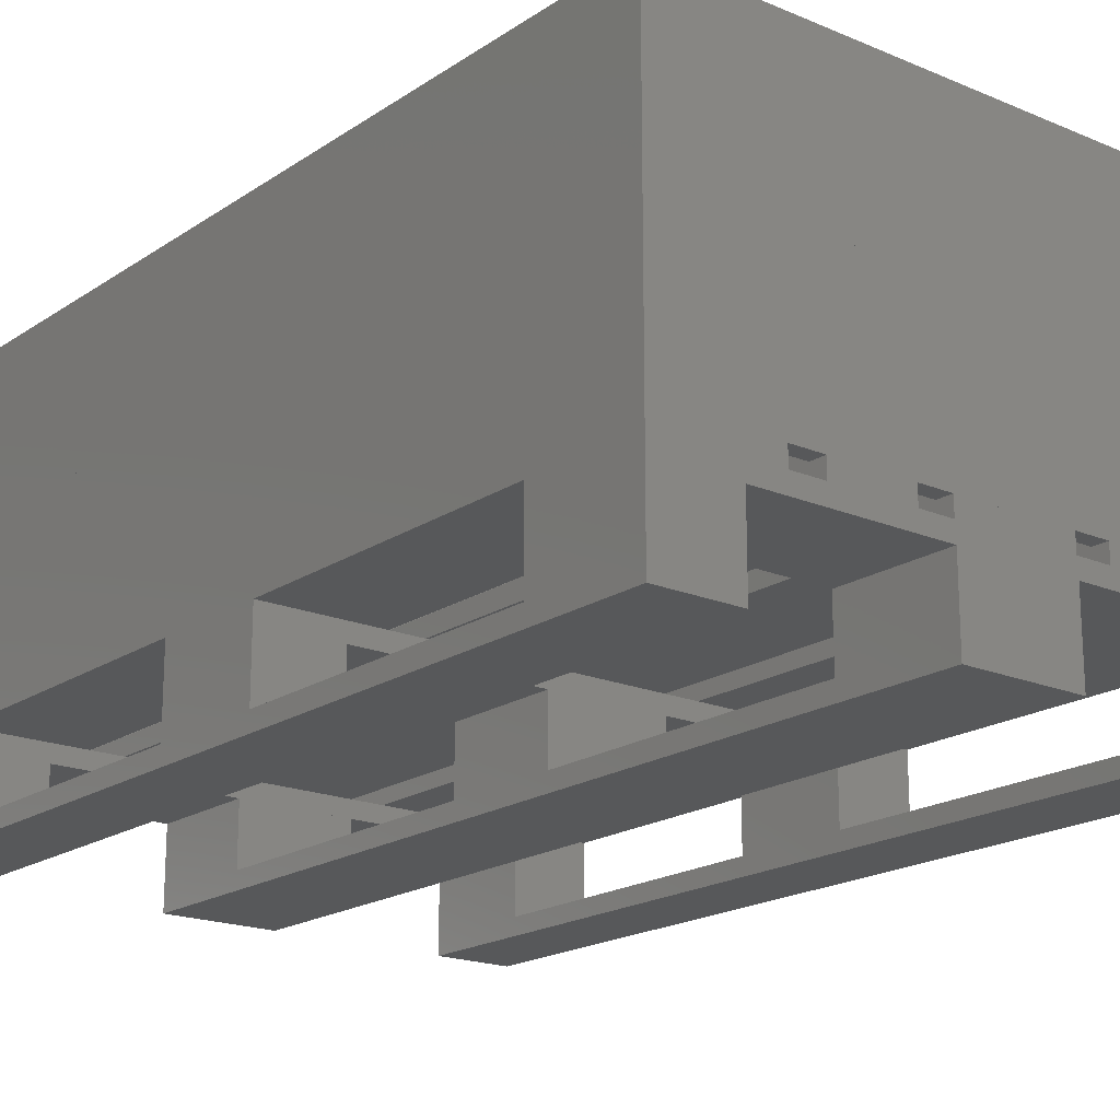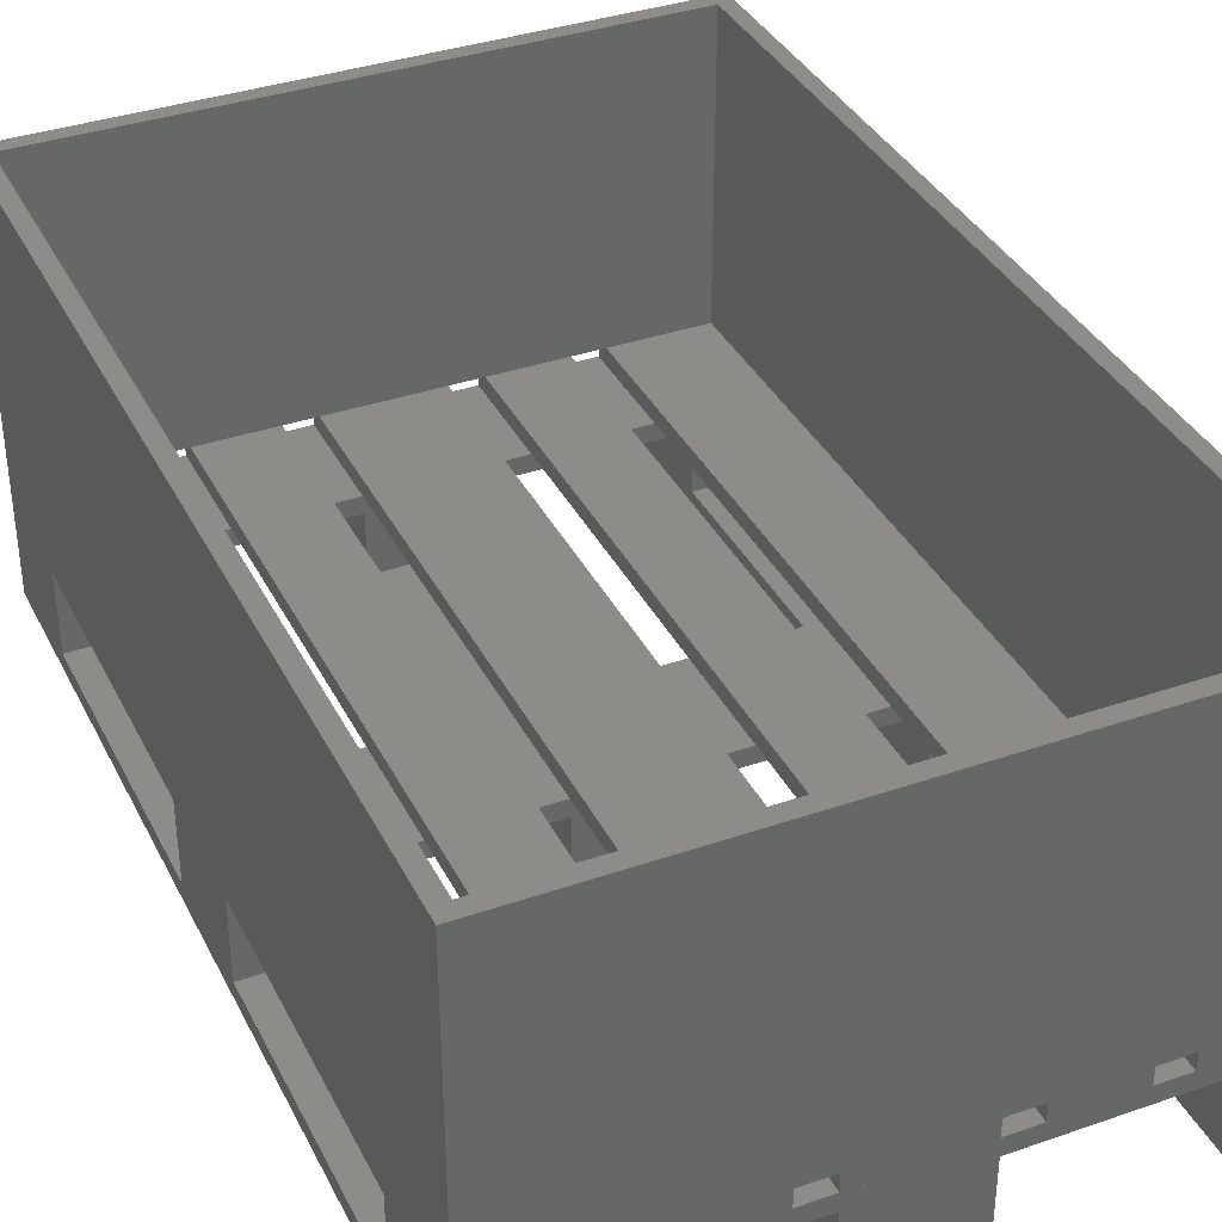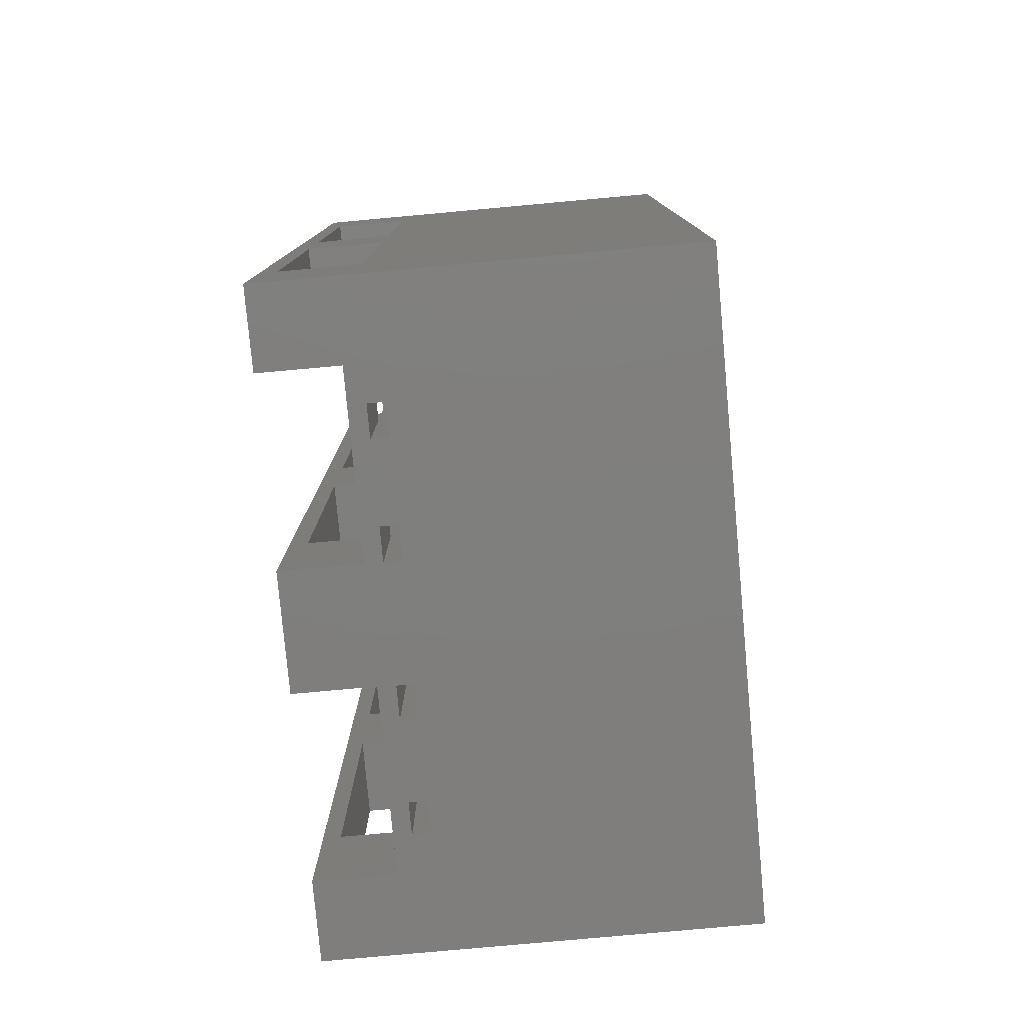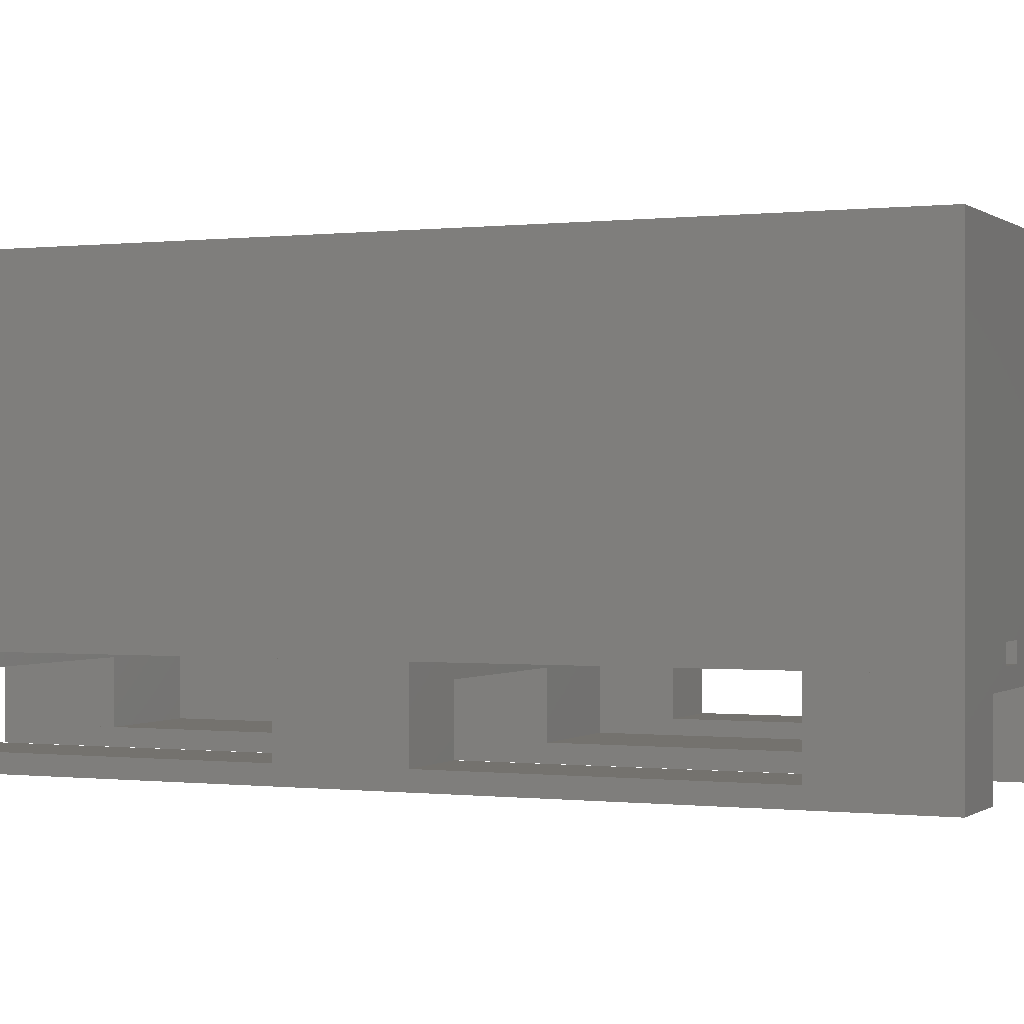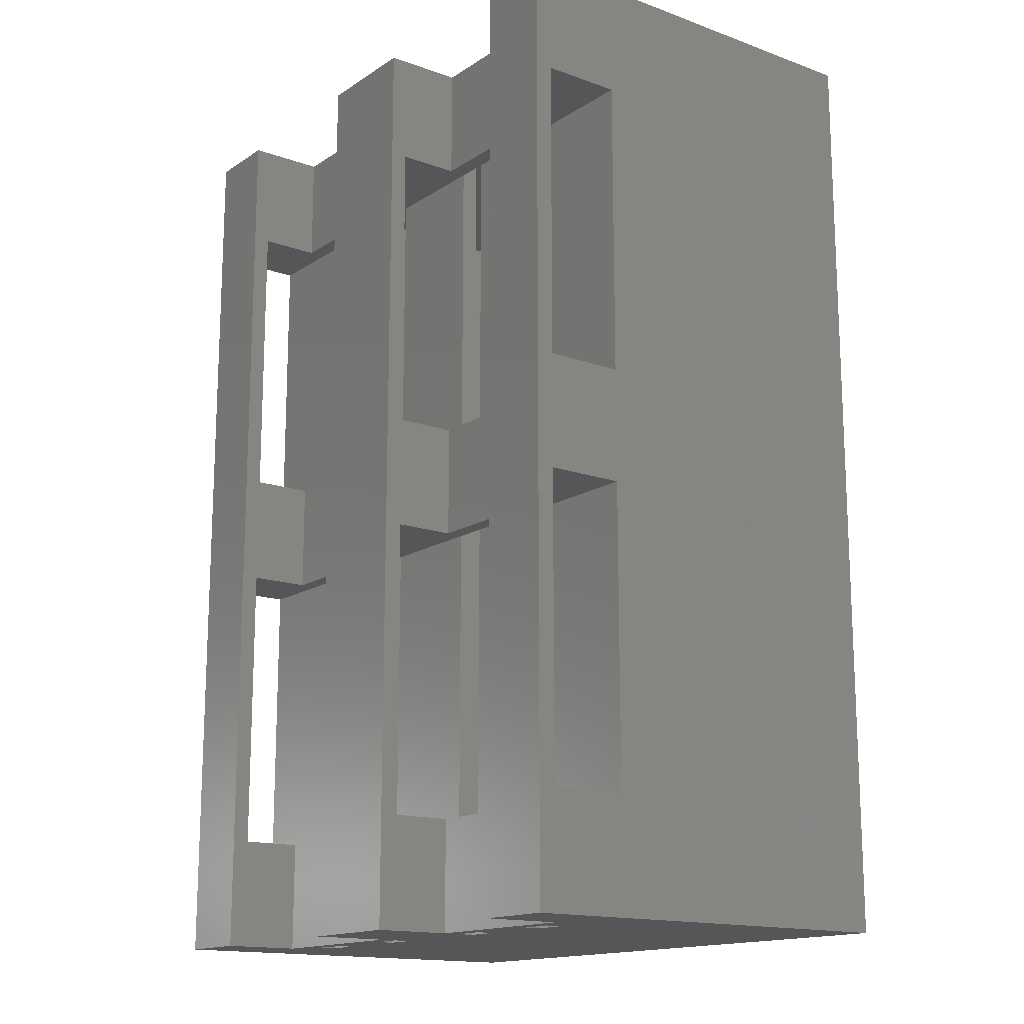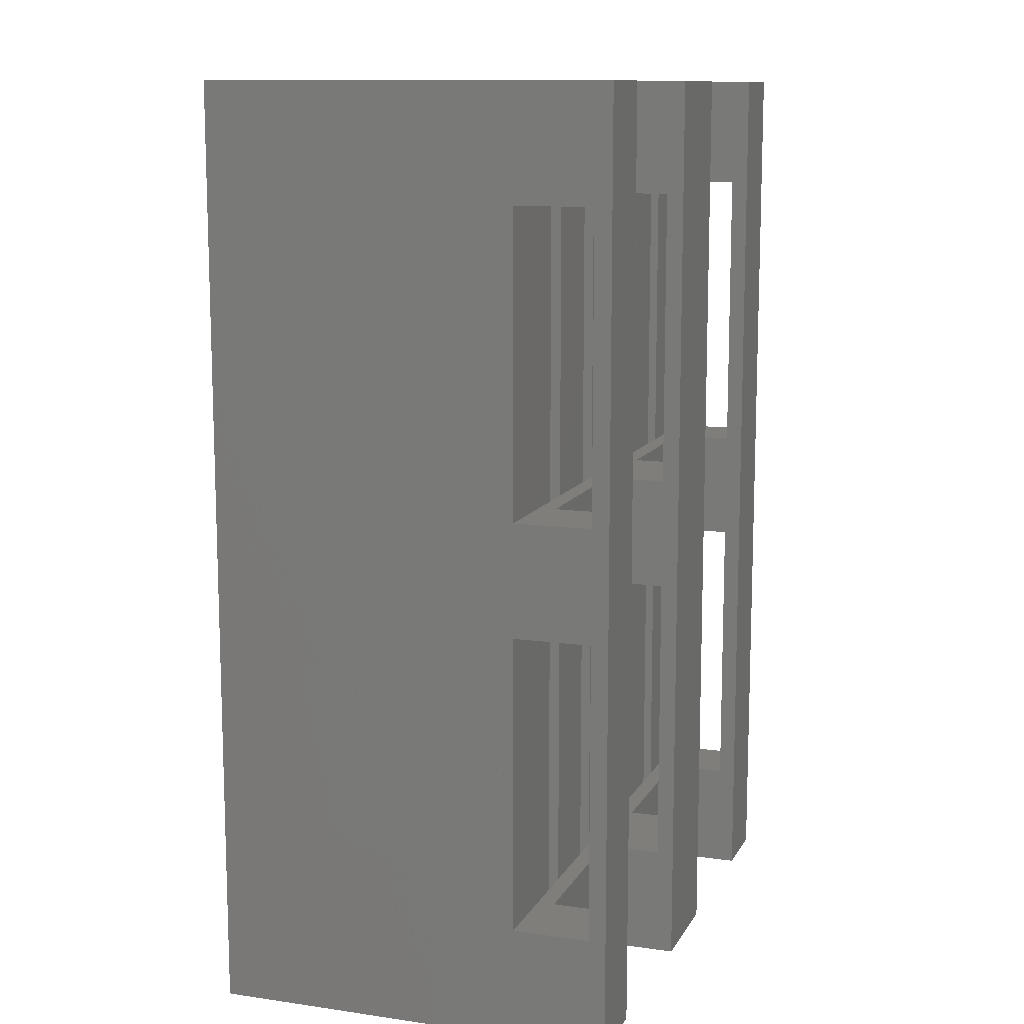
<metadata>
{"format":"stl","ext":"stl","renderer":"f3d","projection":"perspective","resolution":1024,"background":"white","views":[{"elev":-18.8,"azim":141.3,"up":"+Z"},{"elev":36.6,"azim":155.8,"up":"+Z"},{"elev":-78.9,"azim":-84.8,"up":"+Y"},{"elev":-0.1,"azim":113.9,"up":"+Z"},{"elev":-15.5,"azim":-127.0,"up":"+Y"},{"elev":11.5,"azim":109.1,"up":"+Y"}]}
</metadata>
<code>
# stl→obj: 164 verts, 348 faces
v -0.3763 -0.58 0.526
v 0.3837 -0.6 0.526
v 0.3837 -0.58 0.526
v -0.3763 -0.6 0.526
v -0.3763 -0.58 0.336
v 0.3837 -0.58 0.336
v 0.3837 -0.6 0.336
v -0.3763 -0.6 0.336
v -0.3763 0.6 0.526
v 0.3837 0.58 0.526
v 0.3837 0.6 0.526
v -0.3763 0.58 0.526
v -0.3763 0.6 0.336
v 0.3837 0.6 0.336
v 0.3837 0.58 0.336
v -0.3763 0.58 0.336
v 0.4037 -0.6 0.336
v 0.4037 0.6 0.336
v 0.4037 -0.6 0.526
v 0.4037 0.6 0.526
v -0.3963 0.6 0.336
v -0.3963 -0.6 0.336
v -0.3963 0.6 0.526
v -0.3963 -0.6 0.526
v -0.3963 0.6 0.146
v -0.3763 -0.6 0.146
v -0.3963 -0.6 0.146
v -0.3763 0.6 0.146
v 0.3837 0.6 0.146
v 0.4037 -0.6 0.146
v 0.3837 -0.6 0.146
v 0.4037 0.6 0.146
v 0.3837 0.58 0.146
v -0.3763 0.58 0.146
v -0.3763 -0.58 0.146
v 0.3837 -0.58 0.146
v -0.3963 0.6 0.001997
v -0.2962 -0.6 0.001997
v -0.3963 -0.6 0.001997
v -0.2962 0.6 0.001997
v -0.3963 0.6 0.024
v -0.3963 -0.6 0.024
v -0.2962 -0.6 0.024
v -0.2962 0.6 0.024
v 0.3037 0.6 0.001997
v 0.4037 -0.6 0.001997
v 0.3037 -0.6 0.001997
v 0.4037 0.6 0.001997
v 0.3037 0.6 0.024
v 0.3037 -0.6 0.024
v 0.4037 -0.6 0.024
v 0.4037 0.6 0.024
v -0.06926 0.6 0.001997
v 0.07573 -0.6 0.001997
v -0.06926 -0.6 0.001997
v 0.07573 0.6 0.001997
v -0.06926 0.6 0.024
v -0.06926 -0.6 0.024
v 0.07573 -0.6 0.024
v 0.07573 0.6 0.024
v -0.3963 0.07202 0.024
v -0.2962 -0.073 0.024
v -0.3963 -0.073 0.024
v -0.2962 0.07202 0.024
v -0.3963 0.07202 0.102
v -0.3963 -0.073 0.102
v -0.2962 -0.073 0.102
v -0.2962 0.07202 0.102
v -0.3963 -0.455 0.024
v -0.2962 -0.455 0.024
v -0.3963 -0.455 0.102
v -0.3963 -0.6 0.102
v -0.2962 -0.6 0.102
v -0.2962 -0.455 0.102
v 0.4037 0.455 0.024
v 0.3037 0.455 0.024
v 0.3037 0.6 0.102
v 0.3037 0.455 0.102
v 0.4037 0.455 0.102
v 0.4037 0.6 0.102
v 0.3037 0.07202 0.024
v 0.4037 -0.073 0.024
v 0.3037 -0.073 0.024
v 0.4037 0.07202 0.024
v 0.3037 0.07202 0.102
v 0.3037 -0.073 0.102
v 0.4037 -0.073 0.102
v 0.4037 0.07202 0.102
v 0.3037 -0.455 0.024
v 0.4037 -0.455 0.024
v 0.3037 -0.455 0.102
v 0.3037 -0.6 0.102
v 0.4037 -0.6 0.102
v 0.4037 -0.455 0.102
v -0.2962 0.455 0.024
v -0.3963 0.455 0.024
v -0.3963 0.6 0.102
v -0.3963 0.455 0.102
v -0.2962 0.455 0.102
v -0.2962 0.6 0.102
v 0.07573 0.455 0.024
v -0.06926 0.455 0.024
v -0.06926 0.6 0.102
v -0.06926 0.455 0.102
v 0.07573 0.455 0.102
v 0.07573 0.6 0.102
v -0.06926 0.07202 0.024
v 0.07573 -0.073 0.024
v -0.06926 -0.073 0.024
v 0.07573 0.07202 0.024
v -0.06926 0.07202 0.102
v -0.06926 -0.073 0.102
v 0.07573 -0.073 0.102
v 0.07573 0.07202 0.102
v -0.06926 -0.455 0.024
v 0.07573 -0.455 0.024
v -0.06926 -0.455 0.102
v -0.06926 -0.6 0.102
v 0.07573 -0.6 0.102
v 0.07573 -0.455 0.102
v -0.3963 0.6 0.124
v -0.3963 0.455 0.124
v 0.4037 0.6 0.124
v 0.4037 0.455 0.124
v -0.3963 0.07202 0.124
v -0.3963 -0.073 0.124
v 0.4037 0.07202 0.124
v 0.4037 -0.073 0.124
v -0.3963 -0.455 0.124
v -0.3963 -0.6 0.124
v 0.4037 -0.455 0.124
v 0.4037 -0.6 0.124
v -0.2513 -0.6 0.124
v -0.2513 0.6 0.124
v -0.2513 -0.6 0.146
v -0.2513 0.6 0.146
v -0.06825 0.6 0.124
v 0.07674 -0.6 0.124
v -0.06825 -0.6 0.124
v 0.07674 0.6 0.124
v -0.06825 0.6 0.146
v -0.06825 -0.6 0.146
v 0.07674 -0.6 0.146
v 0.07674 0.6 0.146
v 0.2587 0.6 0.124
v 0.2587 -0.6 0.124
v 0.2587 0.6 0.146
v 0.2587 -0.6 0.146
v -0.2102 0.6 0.124
v -0.1103 -0.6 0.124
v -0.2102 -0.6 0.124
v -0.1103 0.6 0.124
v -0.2102 0.6 0.146
v -0.2102 -0.6 0.146
v -0.1103 -0.6 0.146
v -0.1103 0.6 0.146
v 0.1178 0.6 0.124
v 0.2177 -0.6 0.124
v 0.1178 -0.6 0.124
v 0.2177 0.6 0.124
v 0.1178 0.6 0.146
v 0.1178 -0.6 0.146
v 0.2177 -0.6 0.146
v 0.2177 0.6 0.146
f 1 2 3
f 2 1 4
f 5 6 7
f 7 8 5
f 1 3 6
f 6 5 1
f 3 2 7
f 7 6 3
f 2 4 8
f 8 7 2
f 4 1 5
f 5 8 4
f 9 10 11
f 10 9 12
f 13 14 15
f 15 16 13
f 9 11 14
f 14 13 9
f 11 10 15
f 15 14 11
f 10 12 16
f 16 15 10
f 12 9 13
f 13 16 12
f 14 17 7
f 17 14 18
f 11 2 19
f 19 20 11
f 14 7 2
f 2 11 14
f 7 17 19
f 19 2 7
f 17 18 20
f 20 19 17
f 18 14 11
f 11 20 18
f 21 8 22
f 8 21 13
f 23 24 4
f 4 9 23
f 21 22 24
f 24 23 21
f 22 8 4
f 4 24 22
f 8 13 9
f 9 4 8
f 13 21 23
f 23 9 13
f 25 26 27
f 26 25 28
f 21 22 8
f 8 13 21
f 25 27 22
f 22 21 25
f 27 26 8
f 8 22 27
f 26 28 13
f 13 8 26
f 28 25 21
f 21 13 28
f 29 30 31
f 30 29 32
f 14 7 17
f 17 18 14
f 29 31 7
f 7 14 29
f 31 30 17
f 17 7 31
f 30 32 18
f 18 17 30
f 32 29 14
f 14 18 32
f 13 15 14
f 15 13 16
f 28 29 33
f 33 34 28
f 13 14 29
f 29 28 13
f 14 15 33
f 33 29 14
f 15 16 34
f 34 33 15
f 16 13 28
f 28 34 16
f 5 7 6
f 7 5 8
f 35 36 31
f 31 26 35
f 5 6 36
f 36 35 5
f 6 7 31
f 31 36 6
f 7 8 26
f 26 31 7
f 8 5 35
f 35 26 8
f 37 38 39
f 38 37 40
f 41 42 43
f 43 44 41
f 37 39 42
f 42 41 37
f 39 38 43
f 43 42 39
f 38 40 44
f 44 43 38
f 40 37 41
f 41 44 40
f 45 46 47
f 46 45 48
f 49 50 51
f 51 52 49
f 45 47 50
f 50 49 45
f 47 46 51
f 51 50 47
f 46 48 52
f 52 51 46
f 48 45 49
f 49 52 48
f 53 54 55
f 54 53 56
f 57 58 59
f 59 60 57
f 53 55 58
f 58 57 53
f 55 54 59
f 59 58 55
f 54 56 60
f 60 59 54
f 56 53 57
f 57 60 56
f 61 62 63
f 62 61 64
f 65 66 67
f 67 68 65
f 61 63 66
f 66 65 61
f 63 62 67
f 67 66 63
f 62 64 68
f 68 67 62
f 64 61 65
f 65 68 64
f 69 43 42
f 43 69 70
f 71 72 73
f 73 74 71
f 69 42 72
f 72 71 69
f 42 43 73
f 73 72 42
f 43 70 74
f 74 73 43
f 70 69 71
f 71 74 70
f 49 75 76
f 75 49 52
f 77 78 79
f 79 80 77
f 49 76 78
f 78 77 49
f 76 75 79
f 79 78 76
f 75 52 80
f 80 79 75
f 52 49 77
f 77 80 52
f 81 82 83
f 82 81 84
f 85 86 87
f 87 88 85
f 81 83 86
f 86 85 81
f 83 82 87
f 87 86 83
f 82 84 88
f 88 87 82
f 84 81 85
f 85 88 84
f 89 51 50
f 51 89 90
f 91 92 93
f 93 94 91
f 89 50 92
f 92 91 89
f 50 51 93
f 93 92 50
f 51 90 94
f 94 93 51
f 90 89 91
f 91 94 90
f 41 95 96
f 95 41 44
f 97 98 99
f 99 100 97
f 41 96 98
f 98 97 41
f 96 95 99
f 99 98 96
f 95 44 100
f 100 99 95
f 44 41 97
f 97 100 44
f 57 101 102
f 101 57 60
f 103 104 105
f 105 106 103
f 57 102 104
f 104 103 57
f 102 101 105
f 105 104 102
f 101 60 106
f 106 105 101
f 60 57 103
f 103 106 60
f 107 108 109
f 108 107 110
f 111 112 113
f 113 114 111
f 107 109 112
f 112 111 107
f 109 108 113
f 113 112 109
f 108 110 114
f 114 113 108
f 110 107 111
f 111 114 110
f 115 59 58
f 59 115 116
f 117 118 119
f 119 120 117
f 115 58 118
f 118 117 115
f 58 59 119
f 119 118 58
f 59 116 120
f 120 119 59
f 116 115 117
f 117 120 116
f 121 122 123
f 123 122 124
f 97 80 98
f 80 79 98
f 121 123 80
f 80 97 121
f 123 124 79
f 79 80 123
f 124 122 98
f 98 79 124
f 122 121 97
f 97 98 122
f 125 126 127
f 127 126 128
f 65 88 66
f 88 87 66
f 125 127 88
f 88 65 125
f 127 128 87
f 87 88 127
f 128 126 66
f 66 87 128
f 126 125 65
f 65 66 126
f 121 122 123
f 123 122 124
f 97 80 98
f 80 79 98
f 121 123 80
f 80 97 121
f 123 124 79
f 79 80 123
f 124 122 98
f 98 79 124
f 122 121 97
f 97 98 122
f 129 130 131
f 131 130 132
f 71 94 72
f 94 93 72
f 129 131 94
f 94 71 129
f 131 132 93
f 93 94 131
f 132 130 72
f 72 93 132
f 130 129 71
f 71 72 130
f 121 133 130
f 133 121 134
f 25 27 135
f 135 136 25
f 121 130 27
f 27 25 121
f 130 133 135
f 135 27 130
f 133 134 136
f 136 135 133
f 134 121 25
f 25 136 134
f 137 138 139
f 138 137 140
f 141 142 143
f 143 144 141
f 137 139 142
f 142 141 137
f 139 138 143
f 143 142 139
f 138 140 144
f 144 143 138
f 140 137 141
f 141 144 140
f 145 132 146
f 132 145 123
f 147 148 30
f 30 32 147
f 145 146 148
f 148 147 145
f 146 132 30
f 30 148 146
f 132 123 32
f 32 30 132
f 123 145 147
f 147 32 123
f 149 150 151
f 150 149 152
f 153 154 155
f 155 156 153
f 149 151 154
f 154 153 149
f 151 150 155
f 155 154 151
f 150 152 156
f 156 155 150
f 152 149 153
f 153 156 152
f 157 158 159
f 158 157 160
f 161 162 163
f 163 164 161
f 157 159 162
f 162 161 157
f 159 158 163
f 163 162 159
f 158 160 164
f 164 163 158
f 160 157 161
f 161 164 160

</code>
